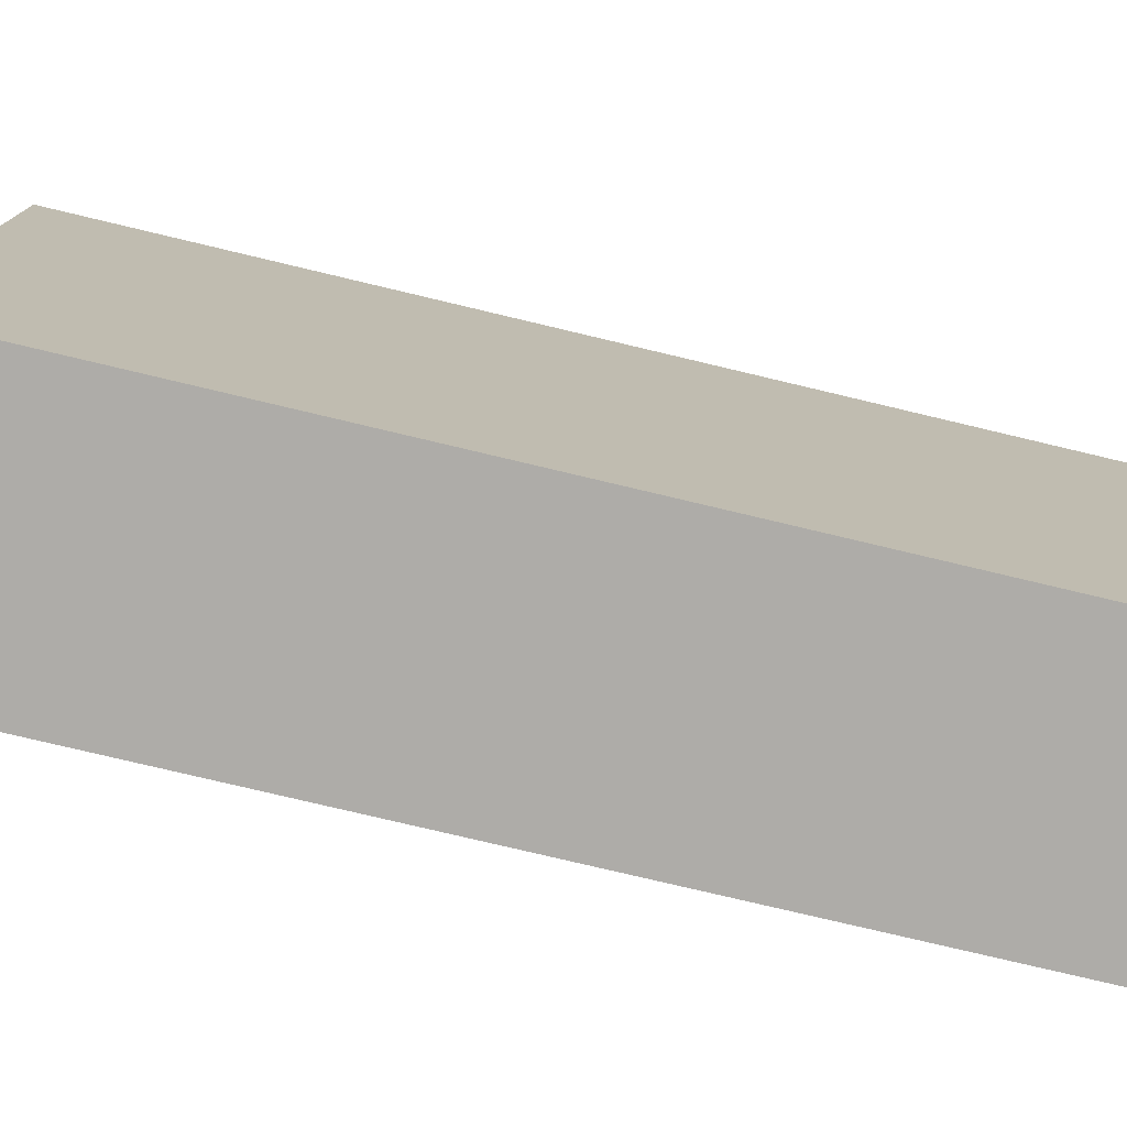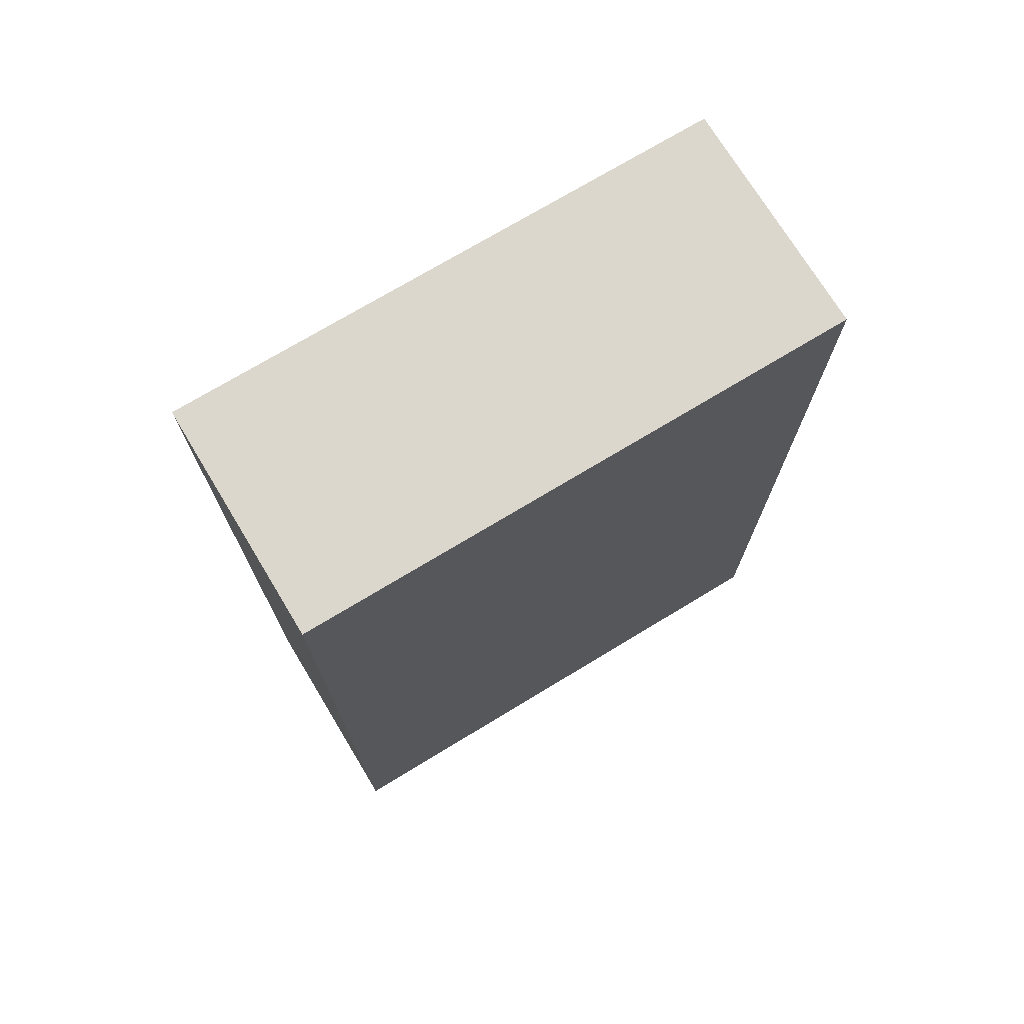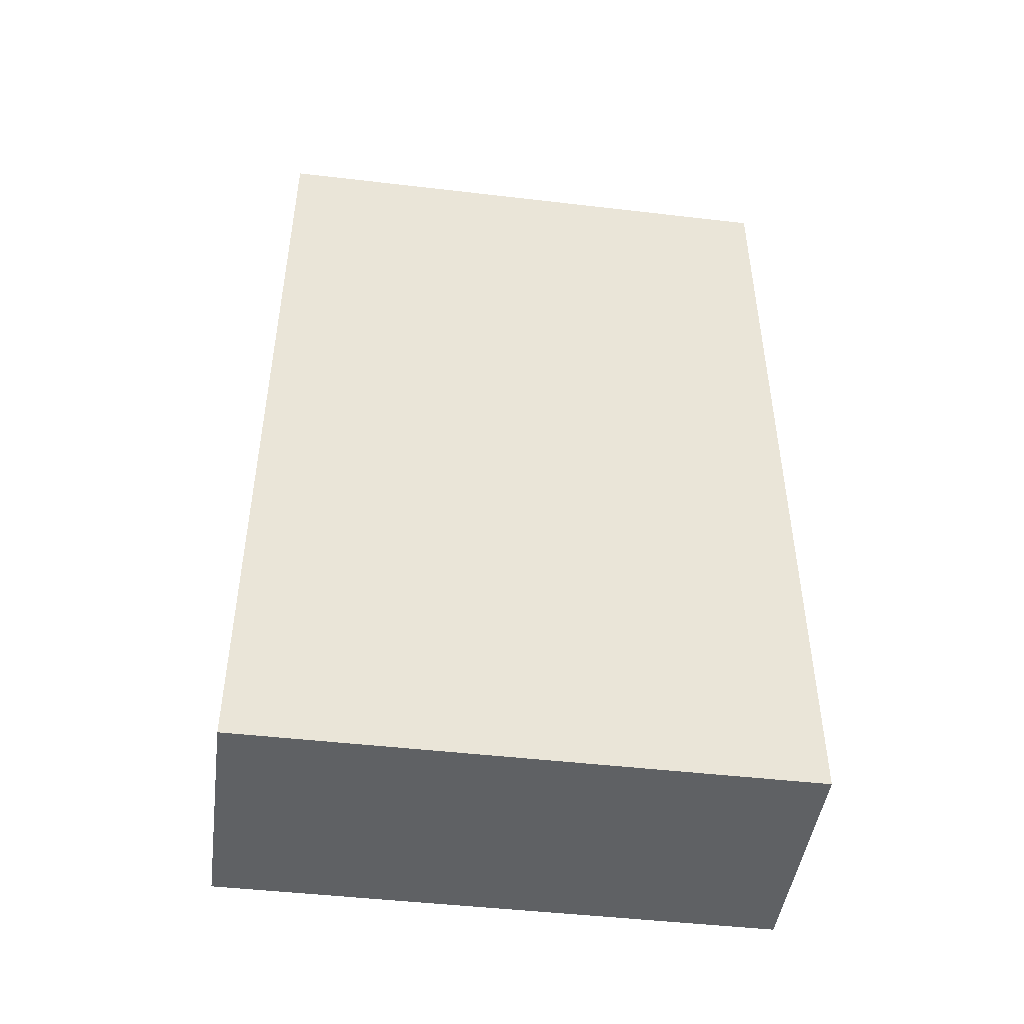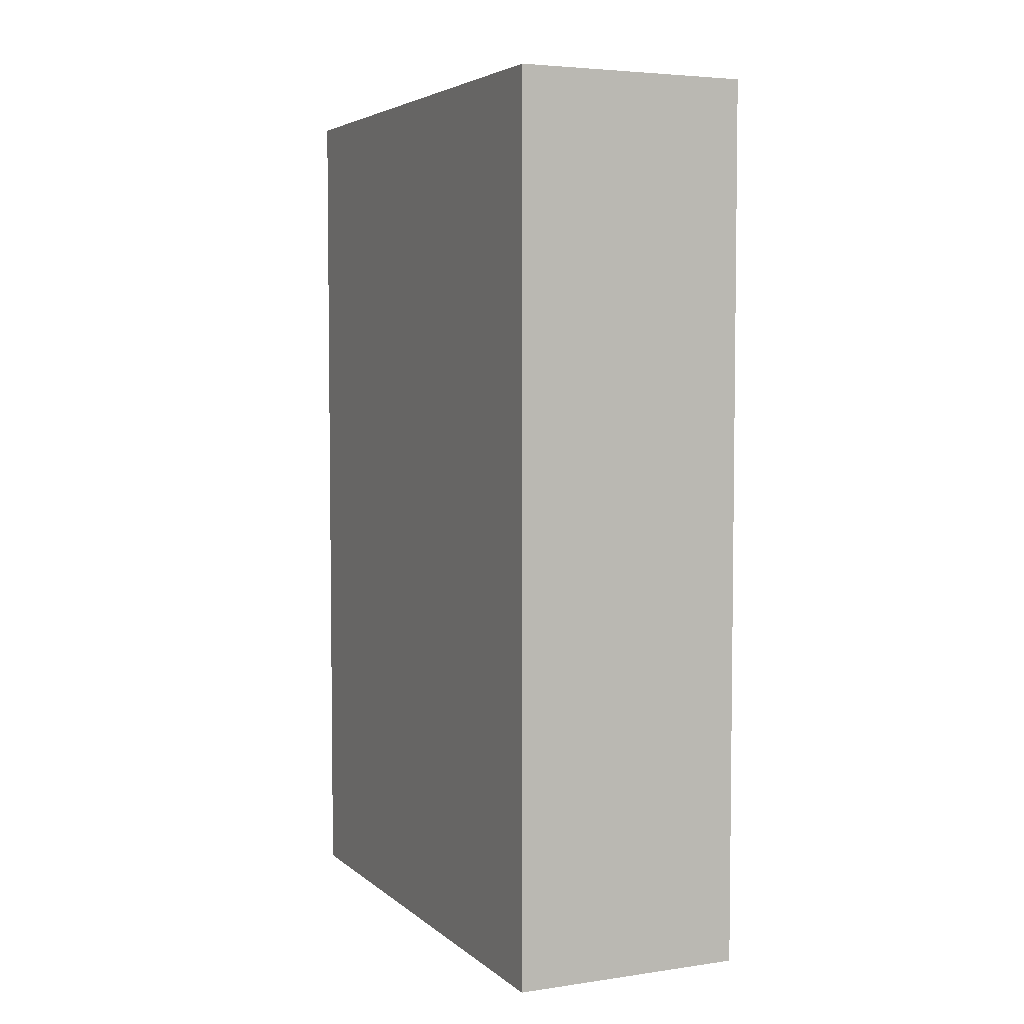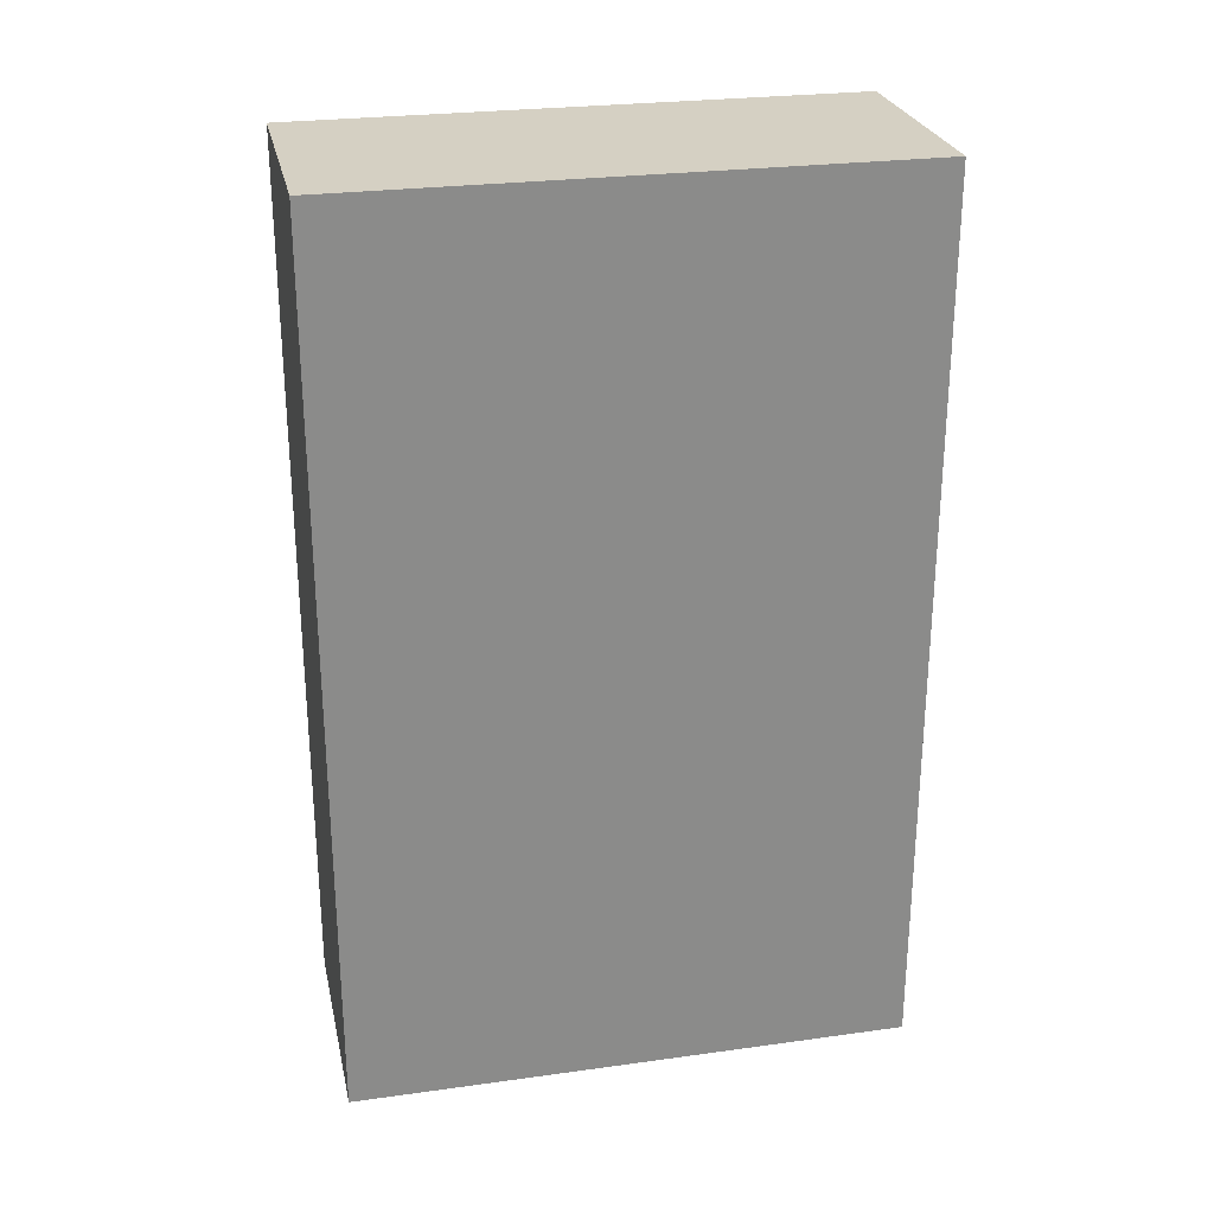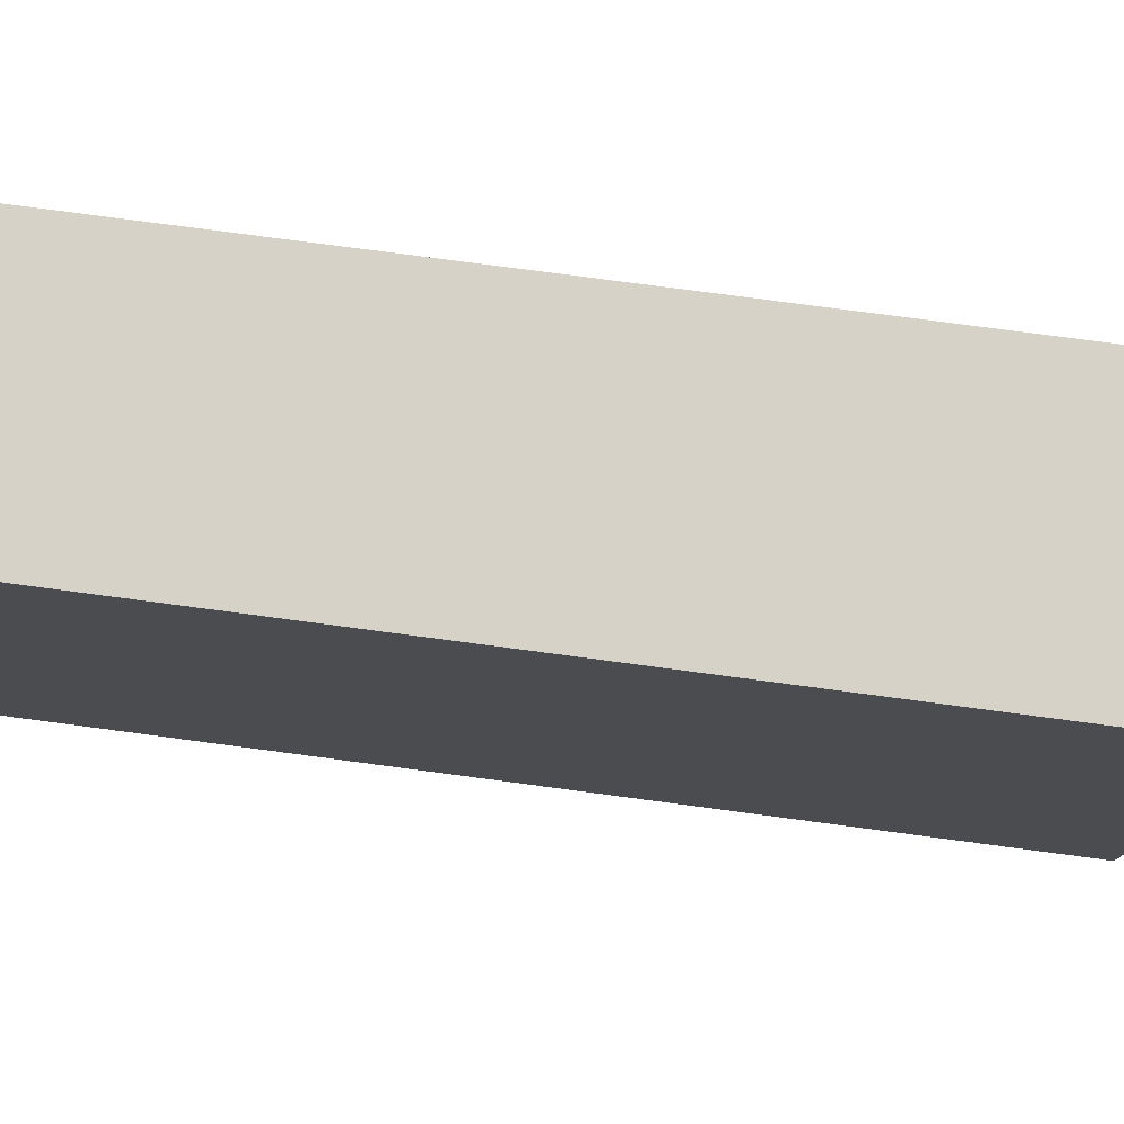
<metadata>
{"format":"obj","ext":"obj","renderer":"f3d","projection":"perspective","resolution":1024,"background":"white","views":[{"elev":-76.9,"azim":-103.4,"up":"+Y"},{"elev":73.0,"azim":58.8,"up":"+Z"},{"elev":-46.5,"azim":-97.6,"up":"+Z"},{"elev":4.6,"azim":155.4,"up":"+Z"},{"elev":26.4,"azim":-102.2,"up":"+Z"},{"elev":77.5,"azim":-82.5,"up":"+Y"}]}
</metadata>
<code>
o CerealBox
v -0.029 -0.069 -0.11
v -0.029 -0.069 0.11
v -0.029 0.069 -0.11
v -0.029 0.069 0.11
v 0.029 -0.069 -0.11
v 0.029 -0.069 0.11
v 0.029 0.069 -0.11
v 0.029 0.069 0.11
f 1 2 4 3
f 3 4 8 7
f 7 8 6 5
f 5 6 2 1
f 3 7 5 1
f 8 4 2 6

</code>
